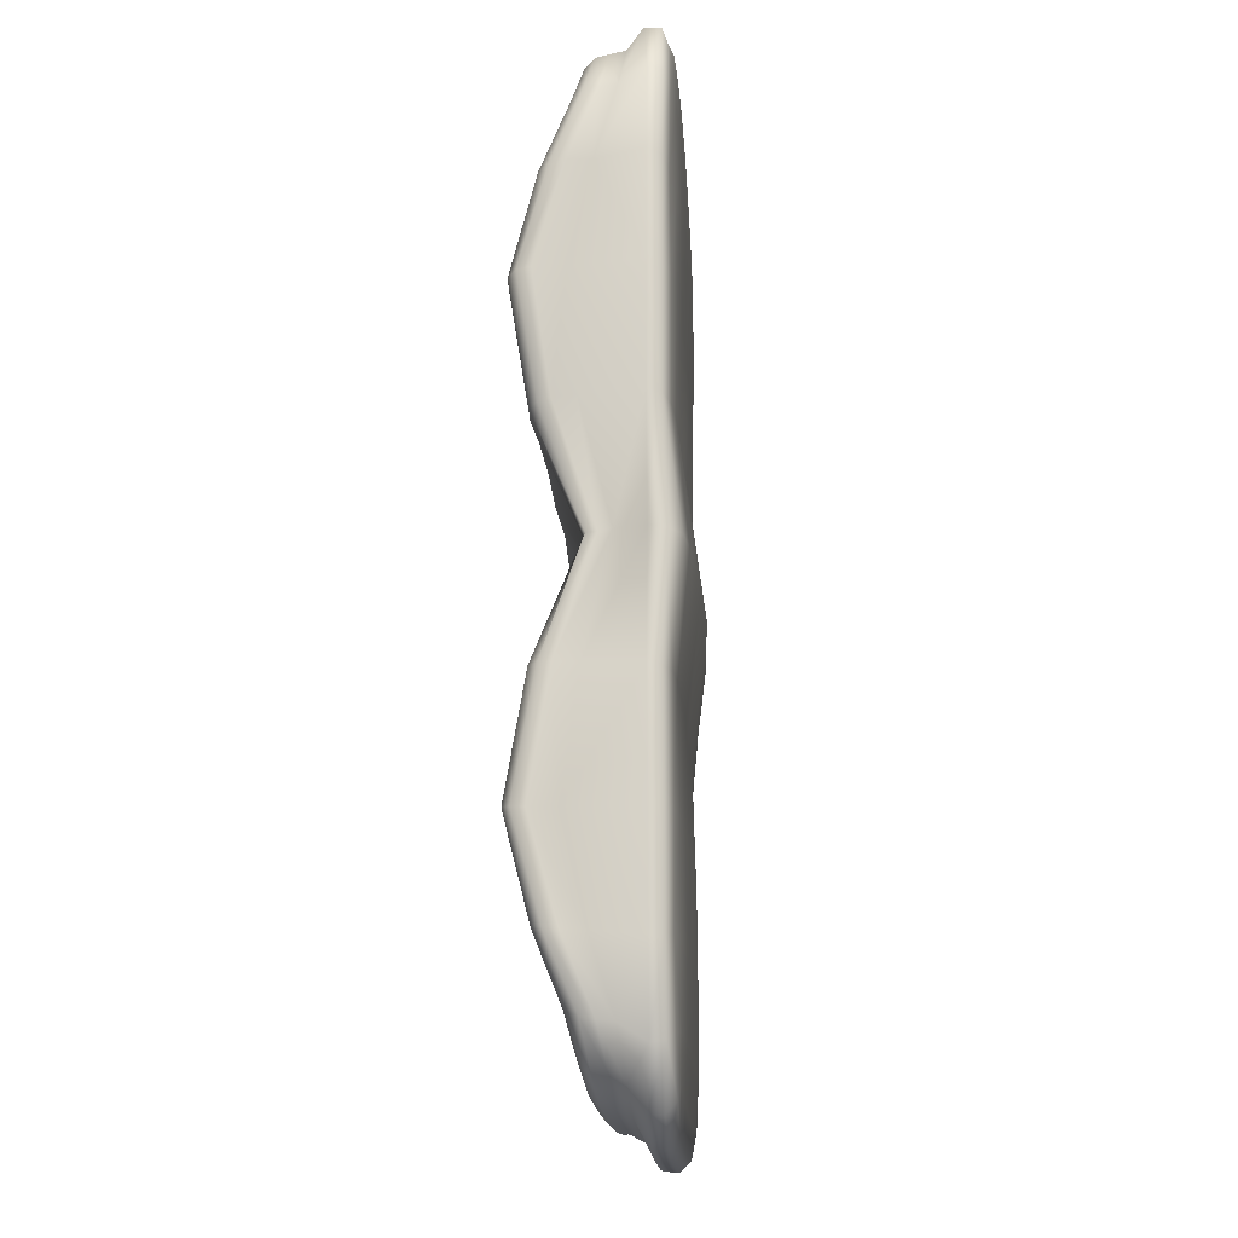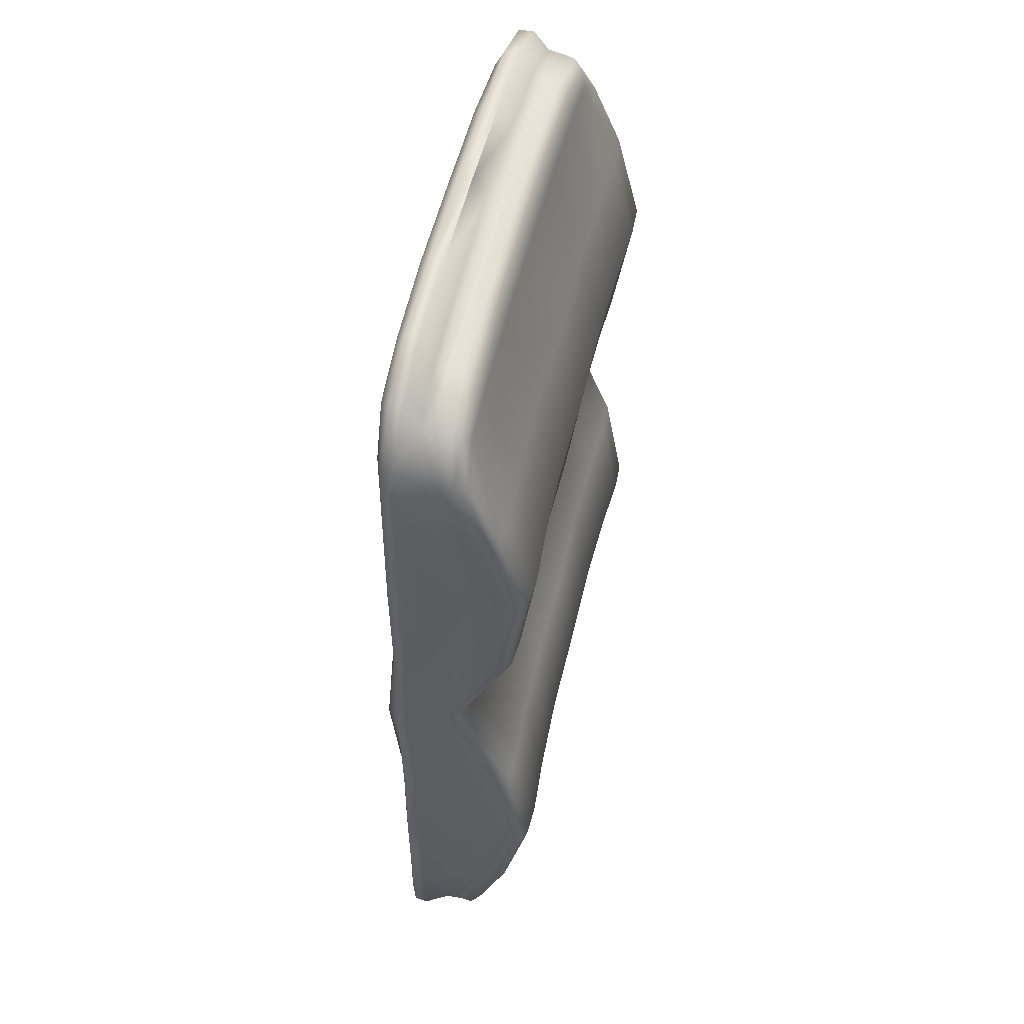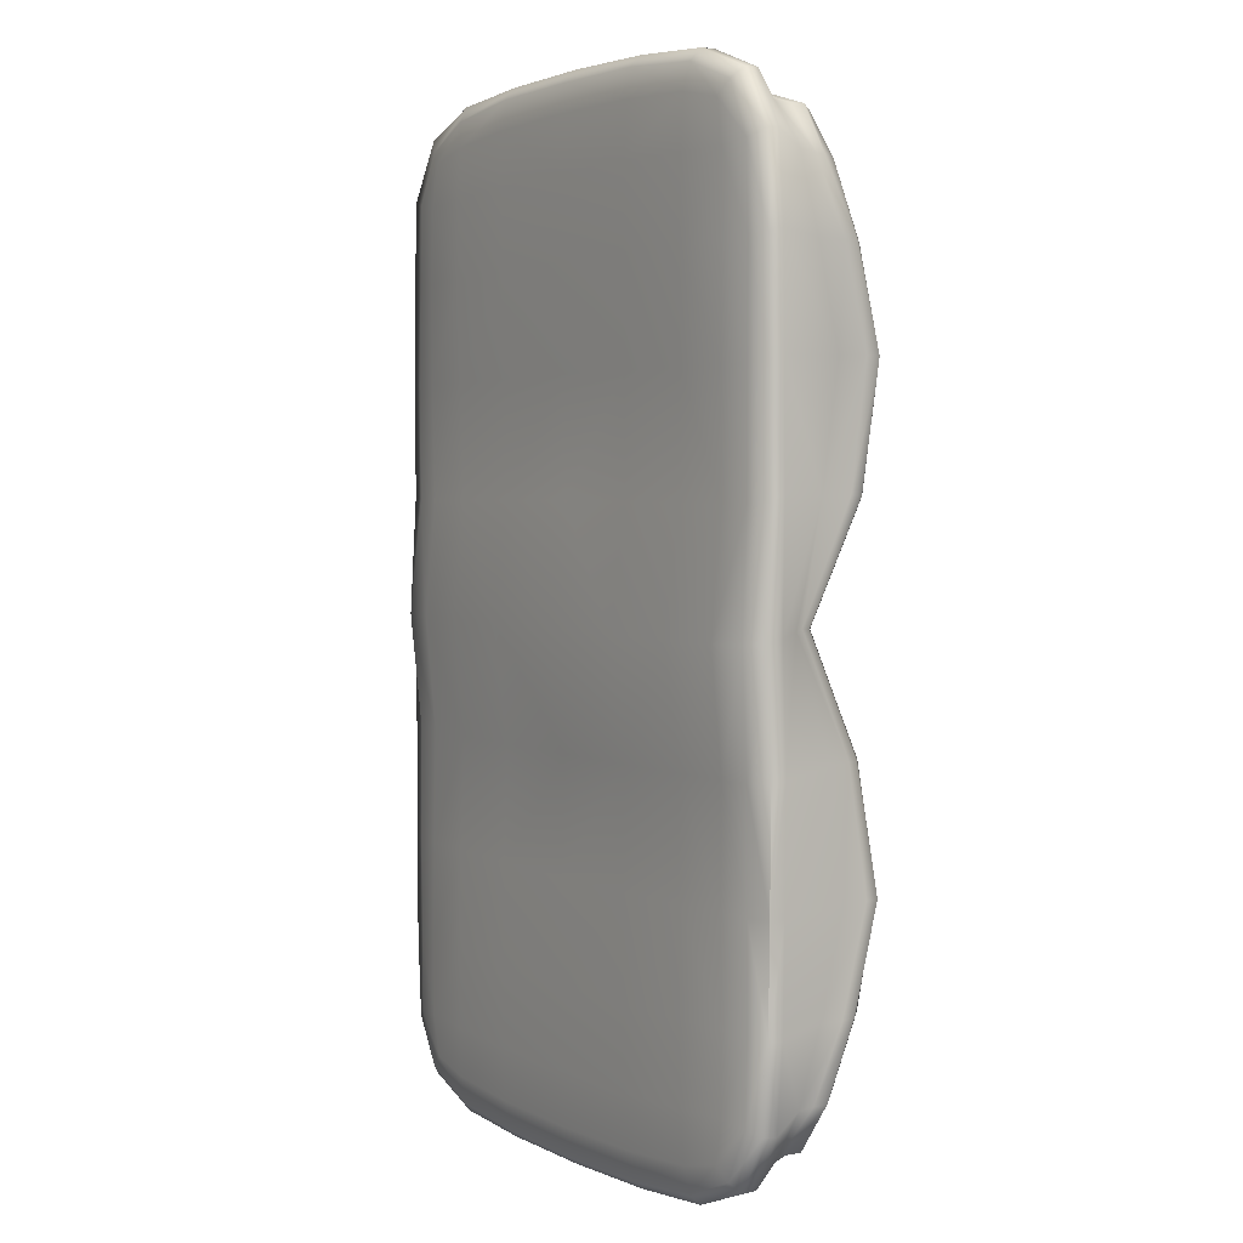
<metadata>
{"format":"obj","ext":"obj","renderer":"f3d","projection":"perspective","resolution":1024,"background":"white","views":[{"elev":-14.8,"azim":-86.8,"up":"+Z"},{"elev":52.6,"azim":103.0,"up":"+Z"},{"elev":3.0,"azim":56.2,"up":"+Z"}]}
</metadata>
<code>
v  -0.1122 -0.0062 0.2438
v  -0.1125 -0.0048 0.2738
v  -0.1398 -0.004 0.2672
v  -0.1454 -0.0046 0.2424
v  -0.112 -0.0064 0.1972
v  -0.1469 -0.0047 0.1968
v  -0.061 -0.007 0.1982
v  -0.0618 -0.0068 0.246
v  -0.0626 -0.0053 0.2779
v  -0.1147 -0.0026 0.2895
v  -0.148 -0.0019 0.2747
v  -0.0631 -0.0033 0.2954
v  -0.0635 0.0031 0.3028
v  -0.1169 0.0027 0.2987
v  -0.1556 0.0025 0.2837
v  -0.1628 -0.0024 0.2447
v  -0.1752 0.0013 0.2491
v  -0.1784 0.0018 0.2001
v  -0.1652 -0.0016 0.1978
v  -0.1137 0.0523 -0.2328
v  -0.115 0.0467 -0.2585
v  -0.1439 0.0471 -0.2546
v  -0.1483 0.0529 -0.2335
v  -0.1113 0.0663 -0.1931
v  -0.1473 0.0688 -0.1942
v  -0.0596 0.0654 -0.1917
v  -0.0614 0.0515 -0.2329
v  -0.0627 0.046 -0.2605
v  -0.1179 0.0422 -0.2725
v  -0.1523 0.0438 -0.2616
v  -0.0637 0.0416 -0.2761
v  -0.0644 0.035 -0.2818
v  -0.1204 0.0363 -0.2785
v  -0.1572 0.038 -0.2664
v  -0.1658 0.0498 -0.2365
v  -0.1726 0.0435 -0.2393
v  -0.1738 0.0612 -0.197
v  -0.1665 0.067 -0.1957
v  -0.1178 0.0422 0.2734
v  -0.1154 0.0466 0.2601
v  -0.1448 0.0471 0.256
v  -0.1527 0.0439 0.2624
v  -0.1197 0.0362 0.2786
v  -0.1569 0.038 0.2665
v  -0.0635 0.0353 0.2826
v  -0.0628 0.0415 0.2772
v  -0.0621 0.0459 0.2624
v  -0.1143 0.0521 0.2346
v  -0.1493 0.0527 0.2349
v  -0.0611 0.0511 0.2351
v  -0.0596 0.0645 0.1942
v  -0.1119 0.0658 0.1949
v  -0.1481 0.0685 0.1955
v  -0.1664 0.0497 0.2375
v  -0.167 0.0668 0.1968
v  -0.174 0.0607 0.1985
v  -0.1726 0.0435 0.2401
v  0.1195 0.0518 0.2369
v  0.1208 0.0464 0.2626
v  0.1499 0.0468 0.2593
v  0.154 0.052 0.2381
v  0.1165 0.0655 0.197
v  0.1521 0.0678 0.1983
v  0.0642 0.0642 0.1952
v  0.0661 0.0509 0.2361
v  0.0673 0.0458 0.2635
v  0.1229 0.042 0.2756
v  0.1571 0.0435 0.2654
v  0.068 0.0413 0.2781
v  0.0681 0.0351 0.2832
v  0.1238 0.0357 0.2794
v  0.1599 0.0376 0.2681
v  0.17 0.0486 0.2403
v  0.1729 0.0409 0.2416
v  0.1754 0.0599 0.1997
v  0.1697 0.0657 0.1993
v  0.1171 -0.0024 0.2915
v  0.1149 -0.0052 0.2762
v  0.1429 -0.0044 0.2702
v  0.1513 -0.0025 0.2781
v  0.1189 0.003 0.2985
v  0.1561 0.0031 0.2838
v  0.0651 0.0031 0.3027
v  0.0645 -0.0031 0.296
v  0.0638 -0.0055 0.2789
v  0.1146 -0.0065 0.2457
v  0.1481 -0.005 0.245
v  0.0635 -0.0069 0.2468
v  0.0633 -0.0071 0.1986
v  0.1141 -0.0067 0.1981
v  0.1486 -0.0051 0.1981
v  0.1651 -0.0025 0.2475
v  0.1663 -0.002 0.1992
v  0.1783 0.0016 0.2011
v  0.1748 0.0016 0.251
v  0.1171 0.0526 -0.2336
v  0.1519 0.0533 -0.2347
v  0.1478 0.0475 -0.2562
v  0.1184 0.047 -0.2596
v  0.064 0.0516 -0.2333
v  0.0651 0.0462 -0.261
v  0.0626 0.0654 -0.1919
v  0.1145 0.0668 -0.1933
v  0.1502 0.0694 -0.1945
v  0.1687 0.0501 -0.2376
v  0.1557 0.0442 -0.2631
v  0.1685 0.0675 -0.1959
v  0.174 0.0616 -0.1971
v  0.174 0.0439 -0.24
v  0.1595 0.0384 -0.2673
v  0.121 0.0426 -0.2736
v  0.1228 0.0366 -0.2791
v  0.0665 0.0354 -0.282
v  0.066 0.0417 -0.2765
v  -0.1137 -0.0062 -0.2463
v  -0.1473 -0.0046 -0.2445
v  -0.1421 -0.004 -0.2694
v  -0.1142 -0.0049 -0.2762
v  -0.0624 -0.0068 -0.2489
v  -0.0631 -0.0053 -0.2803
v  -0.0616 -0.0071 -0.2014
v  -0.1128 -0.0064 -0.1999
v  -0.1478 -0.0047 -0.199
v  -0.1648 -0.0024 -0.2468
v  -0.1507 -0.0025 -0.2773
v  -0.1662 -0.0017 -0.1998
v  -0.1786 0.0021 -0.2013
v  -0.1751 0.0019 -0.2506
v  -0.1561 0.0034 -0.2839
v  -0.1165 -0.0024 -0.2915
v  -0.1182 0.0034 -0.2988
v  -0.0641 0.0035 -0.3029
v  -0.0637 -0.0028 -0.2967
v  0.1152 -0.0062 -0.2474
v  0.1159 -0.0048 -0.2773
v  0.1435 -0.004 -0.2707
v  0.1486 -0.0045 -0.2459
v  0.1141 -0.0064 -0.2009
v  0.1489 -0.0046 -0.2003
v  0.063 -0.007 -0.2018
v  0.0641 -0.0068 -0.2494
v  0.0649 -0.0053 -0.2808
v  0.118 -0.0021 -0.2922
v  0.1519 -0.0023 -0.2783
v  0.0655 -0.0027 -0.2969
v  0.0656 0.0036 -0.3028
v  0.1193 0.0036 -0.2986
v  0.1565 0.0037 -0.2837
v  0.1659 -0.0023 -0.2478
v  0.1752 0.0022 -0.2508
v  0.1788 0.0024 -0.2019
v  0.1671 -0.0017 -0.2008
v  0.181 0.0109 -0.1405
v  0.18 0.0024 -0.1408
v  0.1801 0.0107 -0.2023
v  0.1725 0.0551 -0.1387
v  0.1737 0.0397 -0.1978
v  0.173 0.0458 -0.0664
v  0.1813 0.0111 -0.0713
v  0.18 0.0027 -0.0727
v  0.1672 -0.0021 -0.1406
v  0.1663 -0.0019 -0.0731
v  0.1468 -0.0034 -0.0729
v  0.1477 -0.0044 -0.1405
v  0.1759 0.0105 -0.2515
v  0.1562 0.0122 -0.2836
v  0.1596 0.0218 -0.2695
v  0.1721 0.0274 -0.2413
v  0.1732 0.0359 -0.2401
v  0.159 0.0302 -0.2668
v  0.1743 0.0535 -0.1978
v  0.1192 0.0119 -0.2983
v  0.1227 0.0206 -0.2829
v  0.0654 0.0118 -0.3023
v  0.0667 0.0207 -0.2878
v  0.1213 0.0276 -0.2759
v  0.0676 0.0269 -0.28
v  0.0007 0.0117 -0.3038
v  0.0007 0.0192 -0.2879
v  0.0008 0.0033 -0.304
v  -0.0642 0.0117 -0.3025
v  -0.0652 0.0197 -0.2872
v  0.0008 0.0276 -0.2855
v  -0.0651 0.0277 -0.284
v  0.001 0.0355 -0.2838
v  -0.1183 0.0116 -0.2987
v  -0.1215 0.0203 -0.2836
v  -0.1558 0.0119 -0.2841
v  -0.159 0.0215 -0.2704
v  -0.1215 0.0284 -0.28
v  -0.1575 0.0296 -0.2658
v  -0.176 0.01 -0.2517
v  -0.1741 0.0254 -0.2422
v  -0.1803 0.0101 -0.2021
v  -0.174 0.0395 -0.1985
v  -0.174 0.0355 -0.2406
v  -0.1738 0.0531 -0.1979
v  -0.1814 0.01 -0.14
v  -0.1731 0.0527 -0.1387
v  -0.1797 0.0021 -0.1397
v  -0.1798 0.0025 -0.0709
v  -0.1815 0.0105 -0.0704
v  -0.1707 0.0436 -0.0668
v  -0.1719 0.0696 -0.1386
v  -0.1725 0.0574 -0.0665
v  -0.1709 0.0649 -0.0666
v  -0.1718 0.0774 -0.1381
v  -0.1671 0.0354 0.0011
v  -0.1671 0.0415 0.0008
v  -0.1663 0.0278 0.0033
v  -0.1727 0.0456 0.0714
v  -0.173 0.0588 0.0705
v  -0.1709 0.0658 0.069
v  -0.1599 0.0432 0.0003
v  -0.1634 0.0701 -0.0664
v  -0.1635 0.0707 0.0678
v  -0.1442 0.0717 0.0677
v  -0.1432 0.0396 0.0001
v  -0.144 0.0712 -0.0662
v  -0.1639 0.0823 -0.1374
v  -0.1445 0.0831 -0.1364
v  -0.1093 0.0349 0.0007
v  -0.1086 0.0693 -0.0657
v  -0.1087 0.0701 0.0677
v  -0.0583 0.0695 0.0672
v  -0.0573 0.0393 0.0015
v  -0.0583 0.0685 -0.0645
v  -0.1089 0.0809 -0.1349
v  -0.0585 0.0795 -0.1326
v  0.0018 0.0357 0.001
v  0.0018 0.0694 -0.0635
v  0.002 0.0705 0.067
v  0.0623 0.0699 0.0682
v  0.0609 0.0329 0.0009
v  0.0618 0.0684 -0.064
v  0.0016 0.08 -0.1311
v  0.0617 0.0796 -0.1325
v  0.0014 0.0671 -0.1904
v  0.1127 0.0402 0.0017
v  0.1118 0.0692 -0.0647
v  0.1125 0.0711 0.0696
v  0.1473 0.0731 0.0702
v  0.1471 0.0422 0.0026
v  0.1466 0.0713 -0.0648
v  0.1119 0.0813 -0.1346
v  0.1469 0.0837 -0.1358
v  0.1638 0.0396 0.0031
v  0.1649 0.07 -0.0647
v  0.1654 0.0719 0.0705
v  0.1718 0.0666 0.0709
v  0.1693 0.0348 0.0034
v  0.171 0.0646 -0.065
v  0.1654 0.0829 -0.1366
v  0.1724 0.0779 -0.1374
v  0.1712 0.029 0.0039
v  0.1737 0.0575 -0.0654
v  0.1726 0.0588 0.0712
v  0.17 0.0422 0.0705
v  0.1724 0.0242 0.0023
v  0.1726 0.0703 -0.138
v  0.1723 0.069 0.1421
v  0.174 0.0495 0.1414
v  0.1728 0.077 0.142
v  0.1752 0.0519 0.1997
v  0.174 0.0361 0.2
v  0.1817 0.0089 0.1407
v  0.1817 0.0097 0.0714
v  0.1805 0.009 0.2027
v  0.1792 0.0015 0.1383
v  0.1793 0.0022 0.0685
v  0.1797 0.0103 0.0001
v  0.1799 0.0013 -0.0023
v  0.1662 -0.0023 0.1366
v  0.1657 -0.0019 0.0668
v  0.1475 -0.0047 0.1359
v  0.1466 -0.0035 0.0663
v  0.1693 -0.0073 -0.0036
v  0.1463 -0.0099 -0.0039
v  0.1132 -0.0058 0.1363
v  0.1119 -0.0044 0.0668
v  0.0628 -0.0063 0.1368
v  0.0617 -0.0053 0.0675
v  0.1084 -0.0128 -0.0036
v  0.0608 -0.0139 -0.0029
v  0.0612 -0.005 -0.0727
v  0.1117 -0.004 -0.0729
v  0.0009 -0.0157 -0.0025
v  0.0006 -0.0042 -0.0725
v  0.0011 -0.0045 0.068
v  -0.0597 -0.0052 0.068
v  -0.0593 -0.014 -0.0021
v  -0.06 -0.005 -0.0719
v  0.0006 -0.0068 -0.1411
v  0.0621 -0.0064 -0.1411
v  -0.0609 -0.0064 -0.1405
v  0.0007 -0.0072 -0.2022
v  0.1129 -0.0059 -0.1408
v  -0.1072 -0.0129 -0.002
v  -0.1107 -0.0041 -0.0714
v  -0.1105 -0.0043 0.0679
v  -0.1459 -0.0035 0.0678
v  -0.1454 -0.01 -0.0019
v  -0.146 -0.0034 -0.0711
v  -0.1119 -0.0059 -0.1397
v  -0.1468 -0.0045 -0.139
v  -0.169 -0.0075 -0.0014
v  -0.1658 -0.0019 -0.0711
v  -0.1656 -0.0018 0.0684
v  -0.1797 0.0024 0.0701
v  -0.1799 0.0014 -0.0004
v  -0.1664 -0.0021 -0.1391
v  -0.166 -0.0022 0.1369
v  -0.1795 0.0018 0.1387
v  -0.1465 -0.0045 0.1362
v  -0.1816 0.0097 0.1417
v  -0.1815 0.0103 0.0728
v  -0.1804 0.0096 0.2028
v  -0.1735 0.0378 0.2001
v  -0.1713 0.0511 0.1417
v  -0.1764 0.0101 0.0013
v  -0.1762 0.0094 0.2515
v  -0.1733 0.025 0.2426
v  -0.1553 0.0121 0.2844
v  -0.1577 0.0212 0.27
v  -0.1737 0.0352 0.2413
v  -0.1747 0.0523 0.1996
v  -0.1579 0.0301 0.2679
v  -0.1722 0.0694 0.142
v  -0.1719 0.0773 0.1404
v  -0.1172 0.0113 0.299
v  -0.1203 0.02 0.2829
v  -0.0636 0.0114 0.3025
v  -0.0646 0.0191 0.2869
v  -0.1205 0.0283 0.2797
v  -0.0644 0.0273 0.2834
v  0.0007 0.0112 0.304
v  0.0009 0.0188 0.2886
v  0.0007 0.0028 0.3039
v  0.0652 0.0112 0.3027
v  0.0667 0.019 0.2874
v  0.0016 0.0273 0.2859
v  0.0675 0.0271 0.2838
v  0.0023 0.0351 0.2842
v  0.1191 0.0111 0.2988
v  0.1222 0.0194 0.2826
v  0.1562 0.0112 0.2843
v  0.1579 0.0207 0.2684
v  0.1235 0.0264 0.2786
v  0.1595 0.0296 0.2678
v  0.176 0.0093 0.2521
v  0.1739 0.0244 0.2432
v  0.1739 0.0348 0.2415
v  -0.1114 -0.0058 0.1365
v  -0.0604 -0.0063 0.137
v  0.0013 -0.0067 0.1372
v  0.0012 -0.0072 0.1988
v  0.1663 0.0823 0.1415
v  0.1483 0.0834 0.1408
v  0.1133 0.0809 0.1392
v  0.0627 0.0792 0.1366
v  0.0021 0.0798 0.1346
v  -0.0585 0.0792 0.1354
v  0.0022 0.0661 0.1933
v  -0.1092 0.0808 0.137
v  -0.1449 0.0831 0.1379
v  -0.1641 0.0824 0.1388
v  0.0009 -0.0029 -0.2982
v  0.001 -0.0055 -0.2817
v  0.0009 -0.0069 -0.25
v  0.0009 0.0416 -0.2776
v  0.0009 0.046 -0.2617
v  0.0011 0.0523 -0.2329
v  0.0007 -0.007 0.2471
v  0.0003 -0.0056 0.2794
v  0.0005 -0.0032 0.2965
v  0.0025 0.0413 0.2789
v  0.0025 0.0458 0.2639
v  0.0024 0.0517 0.2354
g PM3D_Cube3D6_2
f 1 2 3 4
f 5 1 4 6
f 7 8 1 5
f 8 9 2 1
f 10 11 3 2
f 12 10 2 9
f 13 14 10 12
f 14 15 11 10
f 16 4 3 11
f 17 16 11 15
f 18 19 16 17
f 19 6 4 16
f 20 21 22 23
f 24 20 23 25
f 26 27 20 24
f 27 28 21 20
f 29 30 22 21
f 31 29 21 28
f 32 33 29 31
f 33 34 30 29
f 35 23 22 30
f 36 35 30 34
f 37 38 35 36
f 38 25 23 35
f 39 40 41 42
f 43 39 42 44
f 45 46 39 43
f 46 47 40 39
f 48 49 41 40
f 50 48 40 47
f 51 52 48 50
f 52 53 49 48
f 54 42 41 49
f 55 54 49 53
f 56 57 54 55
f 57 44 42 54
f 58 59 60 61
f 62 58 61 63
f 64 65 58 62
f 65 66 59 58
f 67 68 60 59
f 69 67 59 66
f 70 71 67 69
f 71 72 68 67
f 73 61 60 68
f 74 73 68 72
f 75 76 73 74
f 76 63 61 73
f 77 78 79 80
f 81 77 80 82
f 83 84 77 81
f 84 85 78 77
f 86 87 79 78
f 88 86 78 85
f 89 90 86 88
f 90 91 87 86
f 92 80 79 87
f 93 92 87 91
f 94 95 92 93
f 95 82 80 92
f 96 97 98 99
f 100 96 99 101
f 102 103 96 100
f 103 104 97 96
f 105 106 98 97
f 107 105 97 104
f 108 109 105 107
f 109 110 106 105
f 111 99 98 106
f 112 111 106 110
f 113 114 111 112
f 114 101 99 111
f 115 116 117 118
f 119 115 118 120
f 121 122 115 119
f 122 123 116 115
f 124 125 117 116
f 126 124 116 123
f 127 128 124 126
f 128 129 125 124
f 130 118 117 125
f 131 130 125 129
f 132 133 130 131
f 133 120 118 130
f 134 135 136 137
f 138 134 137 139
f 140 141 134 138
f 141 142 135 134
f 143 144 136 135
f 145 143 135 142
f 146 147 143 145
f 147 148 144 143
f 149 137 136 144
f 150 149 144 148
f 151 152 149 150
f 152 139 137 149
f 153 154 151 155
f 156 153 155 157
f 158 159 153 156
f 159 160 154 153
f 161 152 151 154
f 162 161 154 160
f 163 164 161 162
f 164 139 152 161
f 165 155 151 150
f 166 165 150 148
f 167 168 165 166
f 168 157 155 165
f 169 168 167 170
f 109 169 170 110
f 108 171 169 109
f 171 157 168 169
f 172 173 167 166
f 147 172 166 148
f 146 174 172 147
f 174 175 173 172
f 176 170 167 173
f 177 176 173 175
f 113 112 176 177
f 112 110 170 176
f 178 179 175 174
f 180 178 174 146
f 132 181 178 180
f 181 182 179 178
f 183 177 175 179
f 184 183 179 182
f 32 185 183 184
f 185 113 177 183
f 186 187 182 181
f 131 186 181 132
f 129 188 186 131
f 188 189 187 186
f 190 184 182 187
f 191 190 187 189
f 34 33 190 191
f 33 32 184 190
f 192 193 189 188
f 128 192 188 129
f 127 194 192 128
f 194 195 193 192
f 196 191 189 193
f 197 196 193 195
f 37 36 196 197
f 36 34 191 196
f 198 199 195 194
f 200 198 194 127
f 201 202 198 200
f 202 203 199 198
f 204 197 195 199
f 205 204 199 203
f 206 207 204 205
f 207 37 197 204
f 208 209 206 205
f 210 208 205 203
f 211 212 208 210
f 212 213 209 208
f 214 215 206 209
f 216 214 209 213
f 217 218 214 216
f 218 219 215 214
f 220 207 206 215
f 221 220 215 219
f 25 38 220 221
f 38 37 207 220
f 222 223 219 218
f 224 222 218 217
f 225 226 222 224
f 226 227 223 222
f 228 221 219 223
f 229 228 223 227
f 26 24 228 229
f 24 25 221 228
f 230 231 227 226
f 232 230 226 225
f 233 234 230 232
f 234 235 231 230
f 236 229 227 231
f 237 236 231 235
f 102 238 236 237
f 238 26 229 236
f 239 240 235 234
f 241 239 234 233
f 242 243 239 241
f 243 244 240 239
f 245 237 235 240
f 246 245 240 244
f 104 103 245 246
f 103 102 237 245
f 247 248 244 243
f 249 247 243 242
f 250 251 247 249
f 251 252 248 247
f 253 246 244 248
f 254 253 248 252
f 108 107 253 254
f 107 104 246 253
f 255 256 252 251
f 257 255 251 250
f 258 259 255 257
f 259 158 256 255
f 260 254 252 256
f 156 260 256 158
f 157 171 260 156
f 171 108 254 260
f 261 262 258 257
f 263 261 257 250
f 75 264 261 263
f 264 265 262 261
f 266 267 258 262
f 268 266 262 265
f 94 269 266 268
f 269 270 267 266
f 271 259 258 267
f 272 271 267 270
f 160 159 271 272
f 159 158 259 271
f 273 274 270 269
f 93 273 269 94
f 91 275 273 93
f 275 276 274 273
f 277 272 270 274
f 278 277 274 276
f 163 162 277 278
f 162 160 272 277
f 279 280 276 275
f 90 279 275 91
f 89 281 279 90
f 281 282 280 279
f 283 278 276 280
f 284 283 280 282
f 285 286 283 284
f 286 163 278 283
f 287 288 285 284
f 289 287 284 282
f 290 291 287 289
f 291 292 288 287
f 293 294 285 288
f 295 293 288 292
f 121 296 293 295
f 296 140 294 293
f 297 286 285 294
f 138 297 294 140
f 139 164 297 138
f 164 163 286 297
f 298 299 292 291
f 300 298 291 290
f 301 302 298 300
f 302 303 299 298
f 304 295 292 299
f 305 304 299 303
f 123 122 304 305
f 122 121 295 304
f 306 307 303 302
f 308 306 302 301
f 309 310 306 308
f 310 201 307 306
f 311 305 303 307
f 200 311 307 201
f 127 126 311 200
f 126 123 305 311
f 312 313 309 308
f 314 312 308 301
f 6 19 312 314
f 19 18 313 312
f 315 316 309 313
f 317 315 313 18
f 318 319 315 317
f 319 211 316 315
f 320 310 309 316
f 210 320 316 211
f 203 202 320 210
f 202 201 310 320
f 321 322 318 317
f 17 321 317 18
f 15 323 321 17
f 323 324 322 321
f 325 326 318 322
f 327 325 322 324
f 44 57 325 327
f 57 56 326 325
f 328 319 318 326
f 329 328 326 56
f 213 212 328 329
f 212 211 319 328
f 330 331 324 323
f 14 330 323 15
f 13 332 330 14
f 332 333 331 330
f 334 327 324 331
f 335 334 331 333
f 45 43 334 335
f 43 44 327 334
f 336 337 333 332
f 338 336 332 13
f 83 339 336 338
f 339 340 337 336
f 341 335 333 337
f 342 341 337 340
f 70 343 341 342
f 343 45 335 341
f 344 345 340 339
f 81 344 339 83
f 82 346 344 81
f 346 347 345 344
f 348 342 340 345
f 349 348 345 347
f 72 71 348 349
f 71 70 342 348
f 350 351 347 346
f 95 350 346 82
f 94 268 350 95
f 268 265 351 350
f 352 349 347 351
f 264 352 351 265
f 75 74 352 264
f 74 72 349 352
f 353 314 301 300
f 354 353 300 290
f 7 5 353 354
f 5 6 314 353
f 355 354 290 289
f 281 355 289 282
f 89 356 355 281
f 356 7 354 355
f 357 263 250 249
f 358 357 249 242
f 63 76 357 358
f 76 75 263 357
f 359 358 242 241
f 360 359 241 233
f 64 62 359 360
f 62 63 358 359
f 361 360 233 232
f 362 361 232 225
f 51 363 361 362
f 363 64 360 361
f 364 362 225 224
f 365 364 224 217
f 53 52 364 365
f 52 51 362 364
f 366 365 217 216
f 329 366 216 213
f 56 55 366 329
f 55 53 365 366
f 367 180 146 145
f 368 367 145 142
f 120 133 367 368
f 133 132 180 367
f 369 368 142 141
f 296 369 141 140
f 121 119 369 296
f 119 120 368 369
f 370 114 113 185
f 31 370 185 32
f 28 371 370 31
f 371 101 114 370
f 372 238 102 100
f 371 372 100 101
f 28 27 372 371
f 27 26 238 372
f 373 356 89 88
f 374 373 88 85
f 9 8 373 374
f 8 7 356 373
f 375 374 85 84
f 338 375 84 83
f 13 12 375 338
f 12 9 374 375
f 376 343 70 69
f 377 376 69 66
f 47 46 376 377
f 46 45 343 376
f 378 377 66 65
f 363 378 65 64
f 51 50 378 363
f 50 47 377 378

</code>
